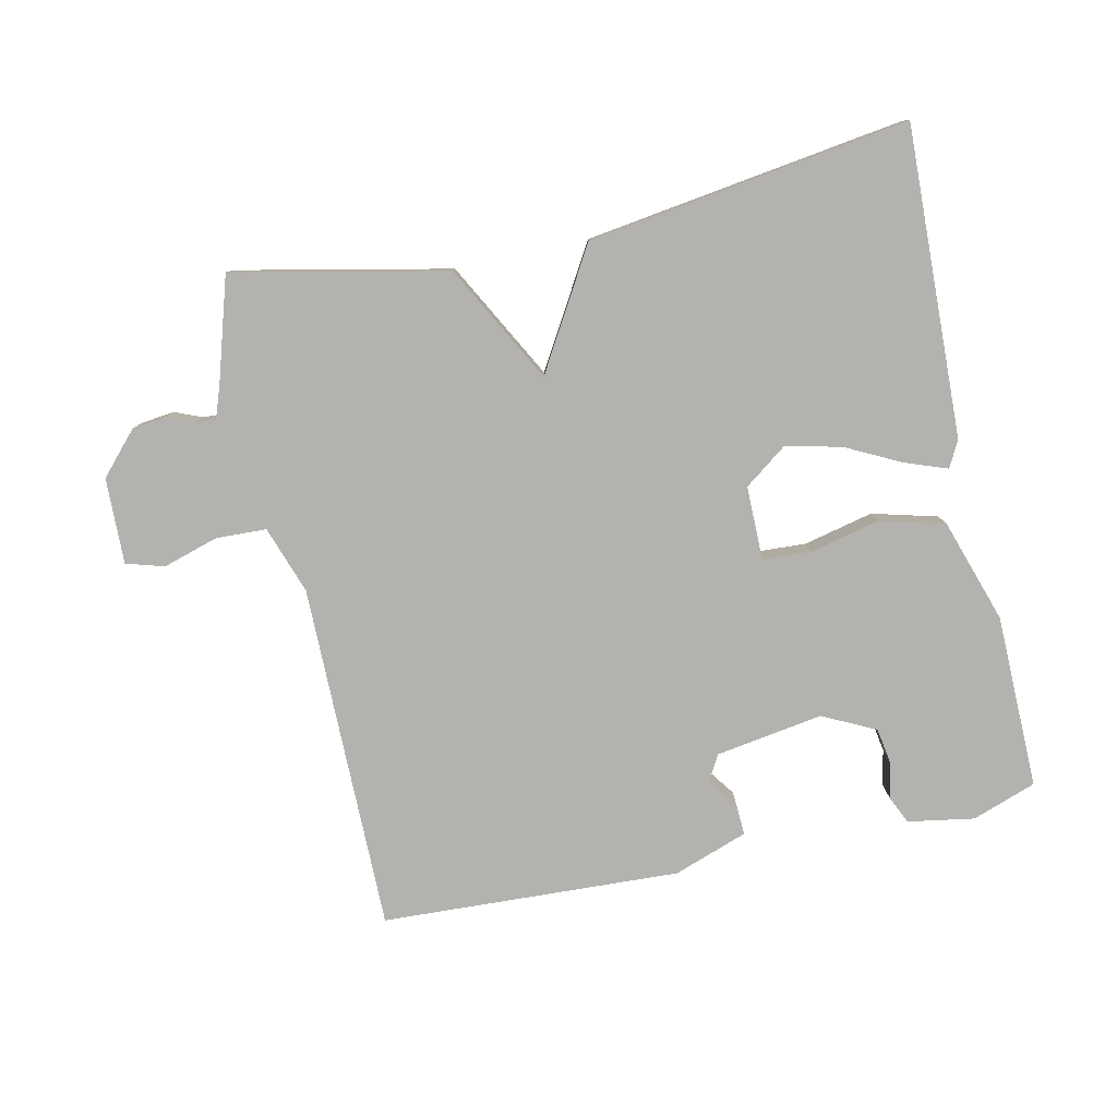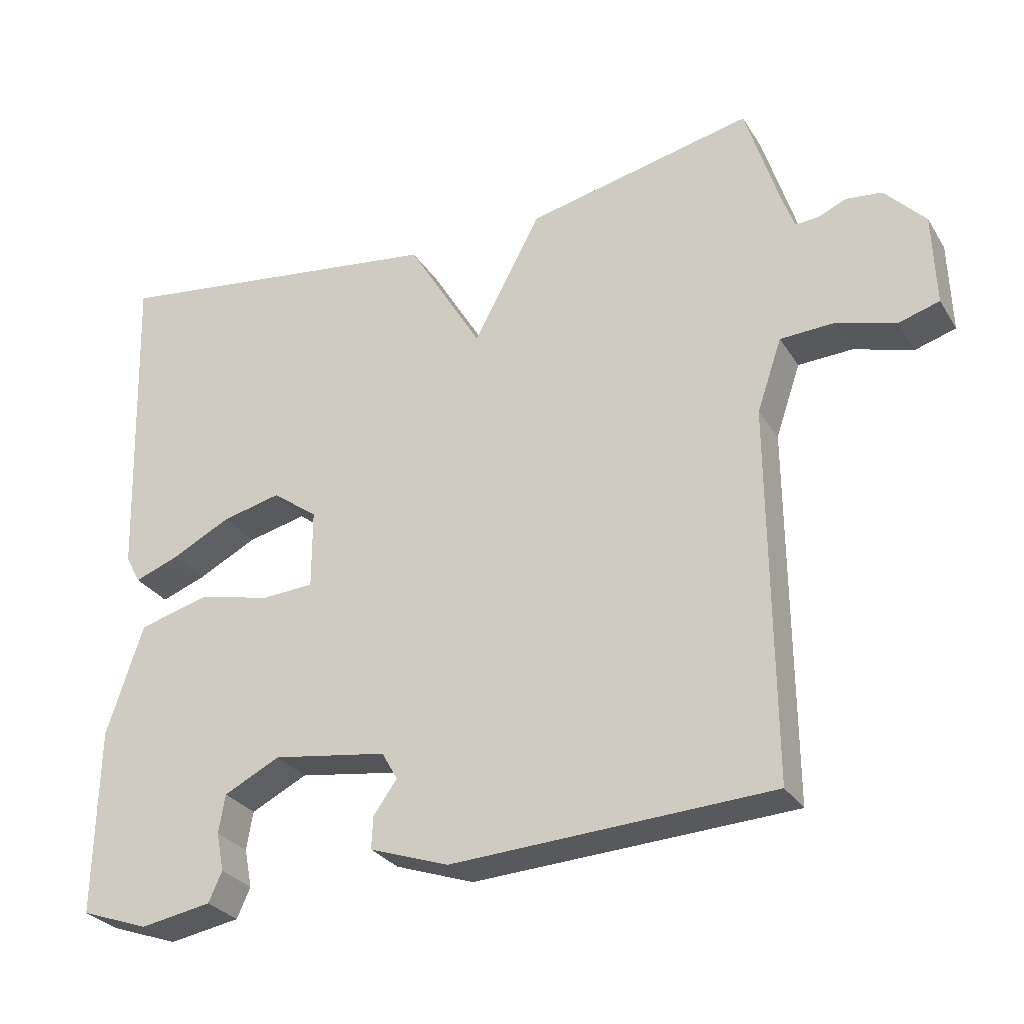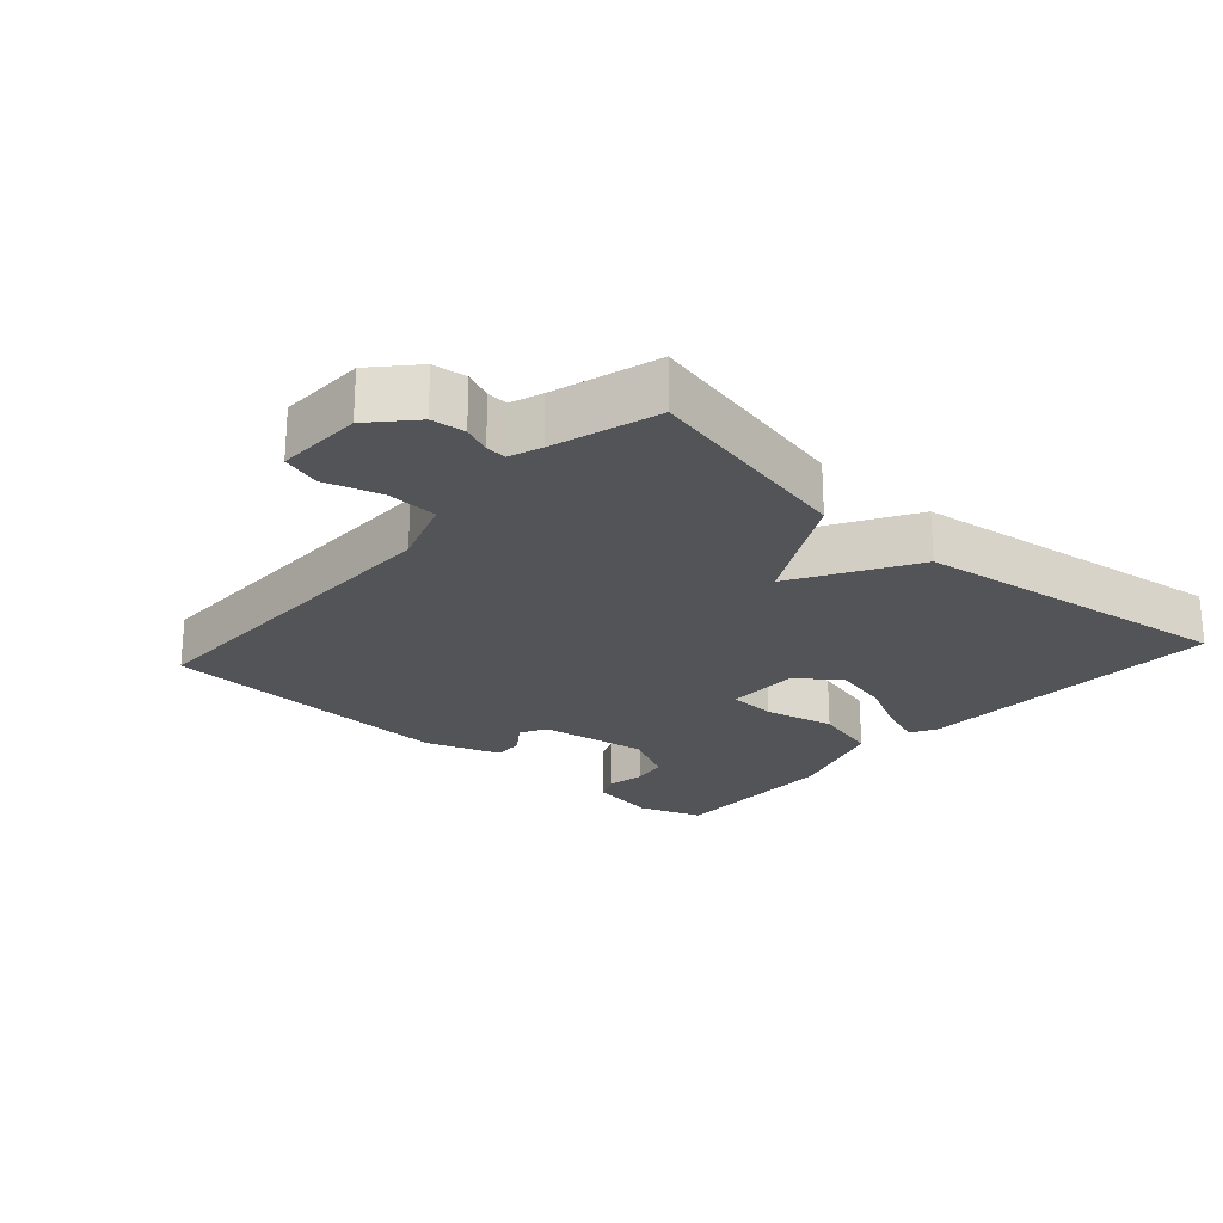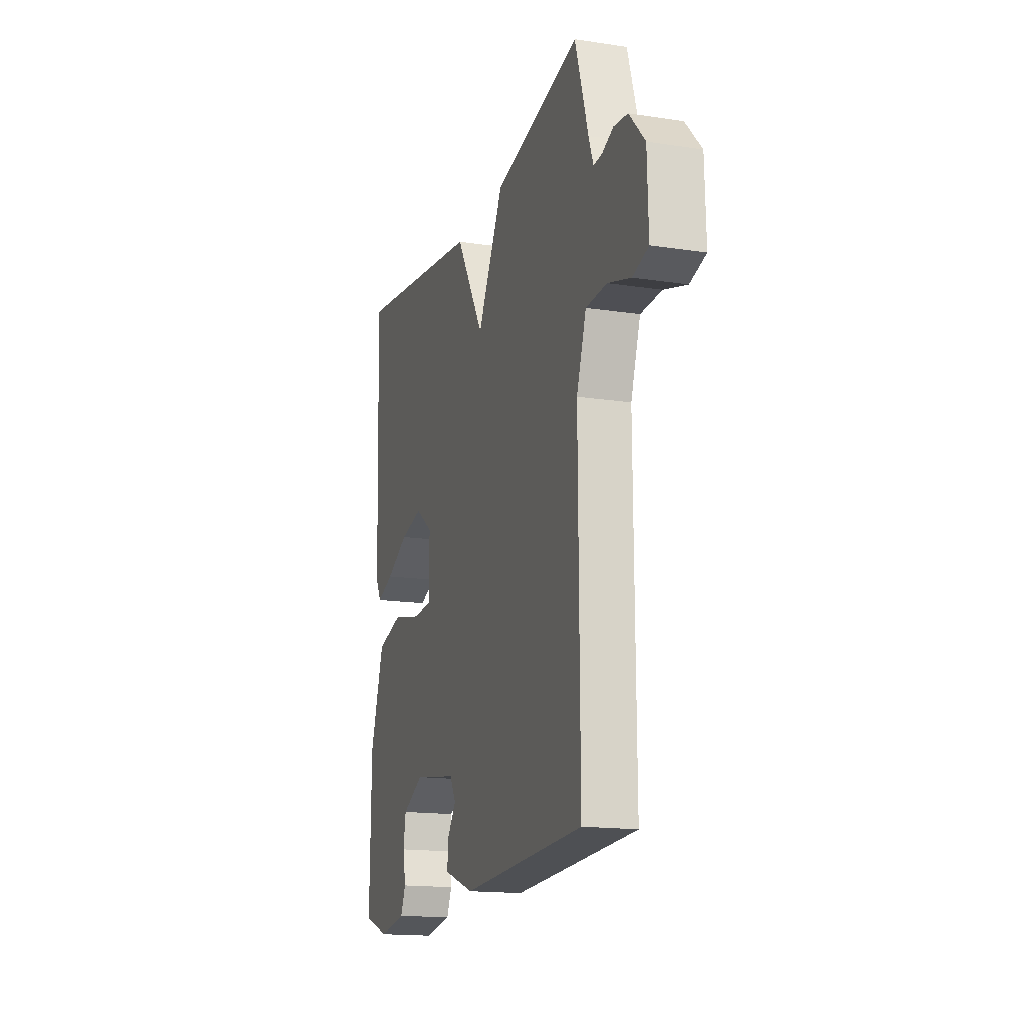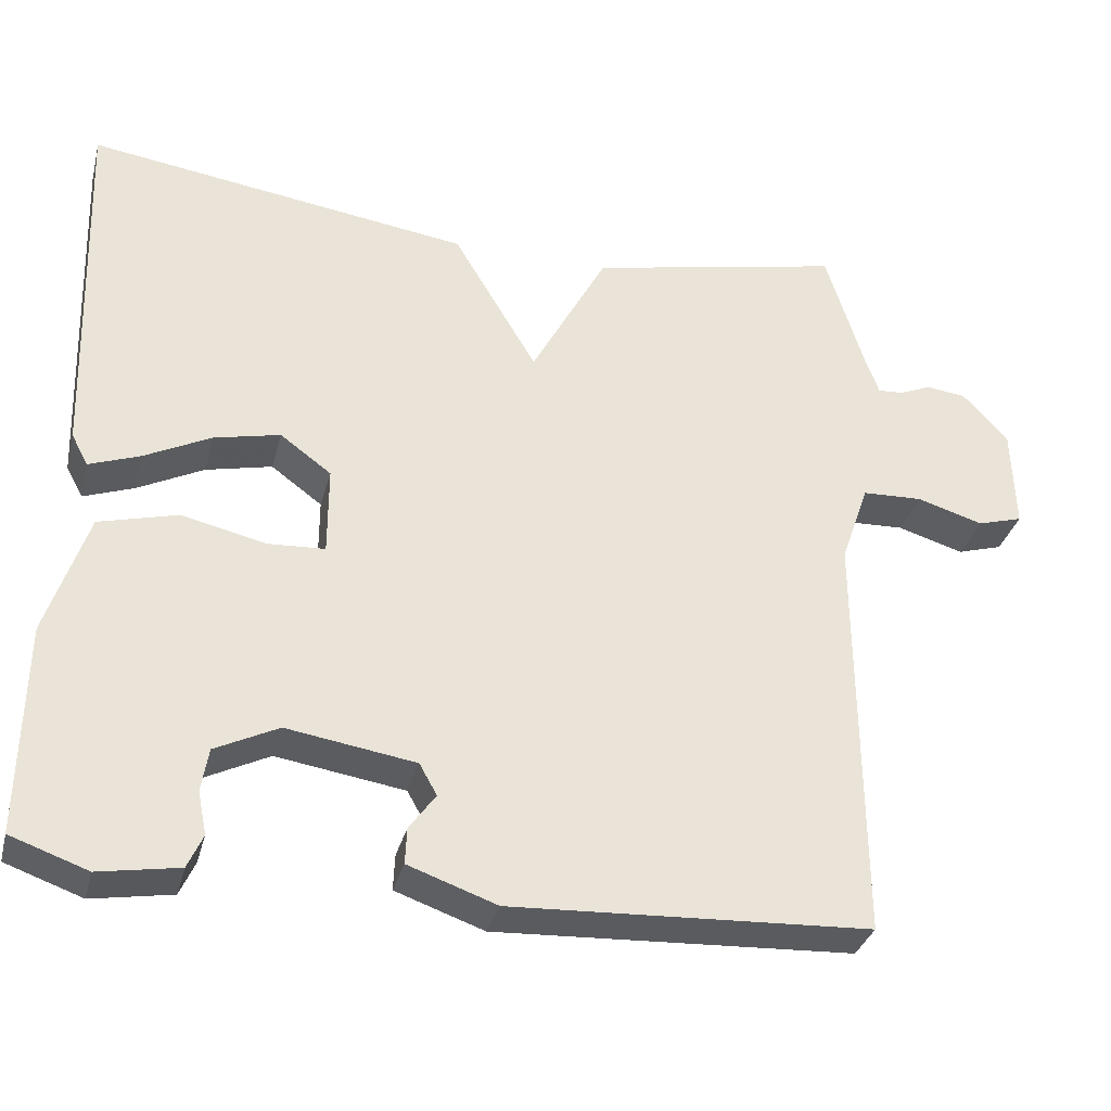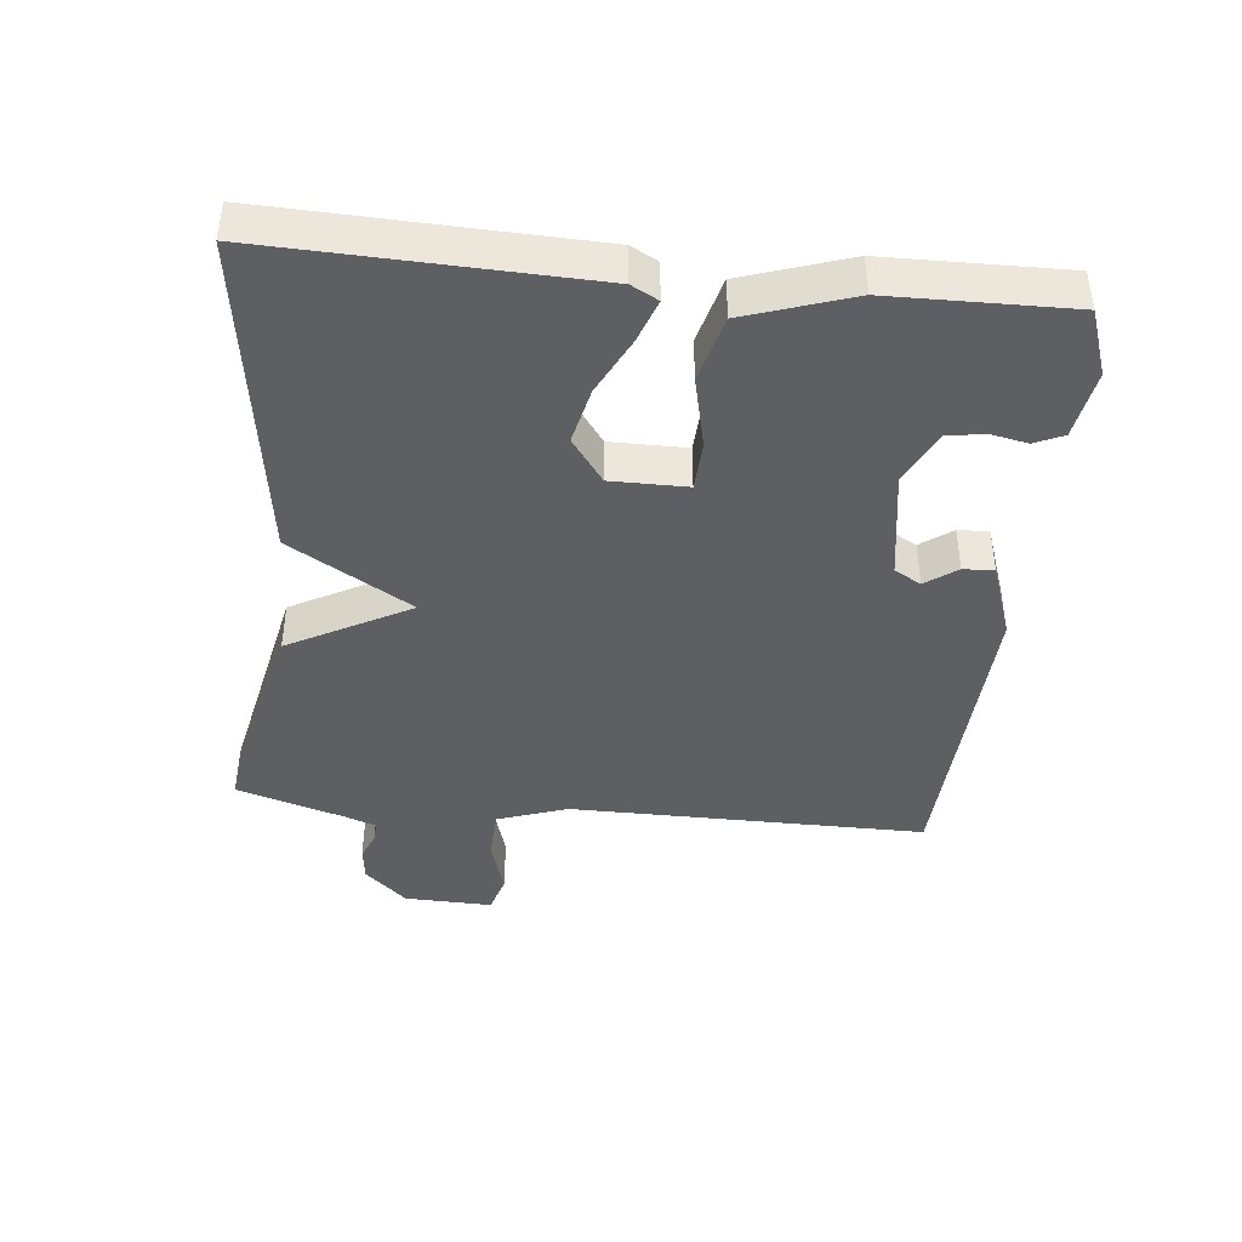
<metadata>
{"format":"obj","ext":"obj","renderer":"f3d","projection":"perspective","resolution":1024,"background":"white","views":[{"elev":-79.7,"azim":12.4,"up":"+Y"},{"elev":-29.0,"azim":-153.7,"up":"+Z"},{"elev":-23.3,"azim":-41.7,"up":"+Y"},{"elev":-16.2,"azim":-107.5,"up":"+Z"},{"elev":-33.2,"azim":165.8,"up":"+Z"},{"elev":-42.0,"azim":84.2,"up":"+Y"}]}
</metadata>
<code>
v 0.5 0.07 -0.5
v 0.404 0.07 -0.534
v 0.304 0.07 -0.517
v 0.285 0.07 -0.475
v 0.296 0.07 -0.421
v 0.287 0.07 -0.367
v 0.208 0.07 -0.328
v 0.047 0.07 -0.353
v 0.025 0.07 -0.392
v 0.058 0.07 -0.438
v 0.06 0.07 -0.483
v -0.051 0.07 -0.522
v -0.5 0.07 -0.5
v -0.497 0.07 0.022
v -0.532 0.07 0.124
v -0.608 0.07 0.127
v -0.691 0.07 0.102
v -0.748 0.07 0.119
v -0.744 0.07 0.248
v -0.687 0.07 0.31
v -0.637 0.07 0.316
v -0.596 0.07 0.299
v -0.565 0.07 0.297
v -0.548 0.07 0.344
v -0.5 0.07 0.5
v -0.181 0.07 0.432
v -0.086 0.07 0.255
v 0.019 0.07 0.432
v 0.5 0.07 0.5
v 0.484 0.07 0.036
v 0.463 0.07 -0.003
v 0.4 0.07 0.02
v 0.317 0.07 0.062
v 0.234 0.07 0.081
v 0.17 0.07 0.034
v 0.17 0.07 -0.077
v 0.242 0.07 -0.081
v 0.347 0.07 -0.057
v 0.445 0.07 -0.083
v 0.496 0.07 -0.238
v 0.5 0 -0.5
v 0.404 0 -0.534
v 0.304 0 -0.517
v 0.285 0 -0.475
v 0.296 0 -0.421
v 0.287 0 -0.367
v 0.208 0 -0.328
v 0.047 0 -0.353
v 0.025 0 -0.392
v 0.058 0 -0.438
v 0.06 0 -0.483
v -0.051 0 -0.522
v -0.5 0 -0.5
v -0.497 0 0.022
v -0.532 0 0.124
v -0.608 0 0.127
v -0.691 0 0.102
v -0.748 0 0.119
v -0.744 0 0.248
v -0.687 0 0.31
v -0.637 0 0.316
v -0.596 0 0.299
v -0.565 0 0.297
v -0.548 0 0.344
v -0.5 0 0.5
v -0.181 0 0.432
v -0.086 0 0.255
v 0.019 0 0.432
v 0.5 0 0.5
v 0.484 0 0.036
v 0.463 0 -0.003
v 0.4 0 0.02
v 0.317 0 0.062
v 0.234 0 0.081
v 0.17 0 0.034
v 0.17 0 -0.077
v 0.242 0 -0.081
v 0.347 0 -0.057
v 0.445 0 -0.083
v 0.496 0 -0.238
f 40 1 2
f 39 40 2
f 38 39 2
f 37 38 2
f 36 37 2
f 31 32 33
f 30 31 33
f 29 30 33
f 28 29 33
f 27 28 33 34
f 24 25 26 27
f 27 34 35
f 24 27 35
f 23 24 35
f 20 21 22
f 19 20 22
f 18 19 22
f 17 18 22
f 16 17 22
f 15 16 22 23
f 23 35 36
f 15 23 36
f 14 15 36
f 12 13 14
f 11 12 14
f 10 11 14
f 9 10 14
f 2 3 4 5
f 2 5 6
f 36 2 6
f 8 9 14 36
f 7 8 36
f 6 7 36
f 42 41 80
f 42 80 79
f 42 79 78
f 42 78 77
f 42 77 76
f 73 72 71
f 73 71 70
f 73 70 69
f 73 69 68
f 74 73 68 67
f 67 66 65 64
f 75 74 67
f 75 67 64
f 75 64 63
f 62 61 60
f 62 60 59
f 62 59 58
f 62 58 57
f 62 57 56
f 63 62 56 55
f 76 75 63
f 76 63 55
f 76 55 54
f 54 53 52
f 54 52 51
f 54 51 50
f 54 50 49
f 45 44 43 42
f 46 45 42
f 46 42 76
f 76 54 49 48
f 76 48 47
f 76 47 46
f 1 41 42 2
f 2 42 43 3
f 3 43 44 4
f 4 44 45 5
f 5 45 46 6
f 6 46 47 7
f 7 47 48 8
f 8 48 49 9
f 9 49 50 10
f 10 50 51 11
f 11 51 52 12
f 12 52 53 13
f 13 53 54 14
f 14 54 55 15
f 15 55 56 16
f 16 56 57 17
f 17 57 58 18
f 18 58 59 19
f 19 59 60 20
f 20 60 61 21
f 21 61 62 22
f 22 62 63 23
f 23 63 64 24
f 24 64 65 25
f 25 65 66 26
f 26 66 67 27
f 27 67 68 28
f 28 68 69 29
f 29 69 70 30
f 30 70 71 31
f 31 71 72 32
f 32 72 73 33
f 33 73 74 34
f 34 74 75 35
f 35 75 76 36
f 36 76 77 37
f 37 77 78 38
f 38 78 79 39
f 39 79 80 40
f 40 80 41 1

</code>
